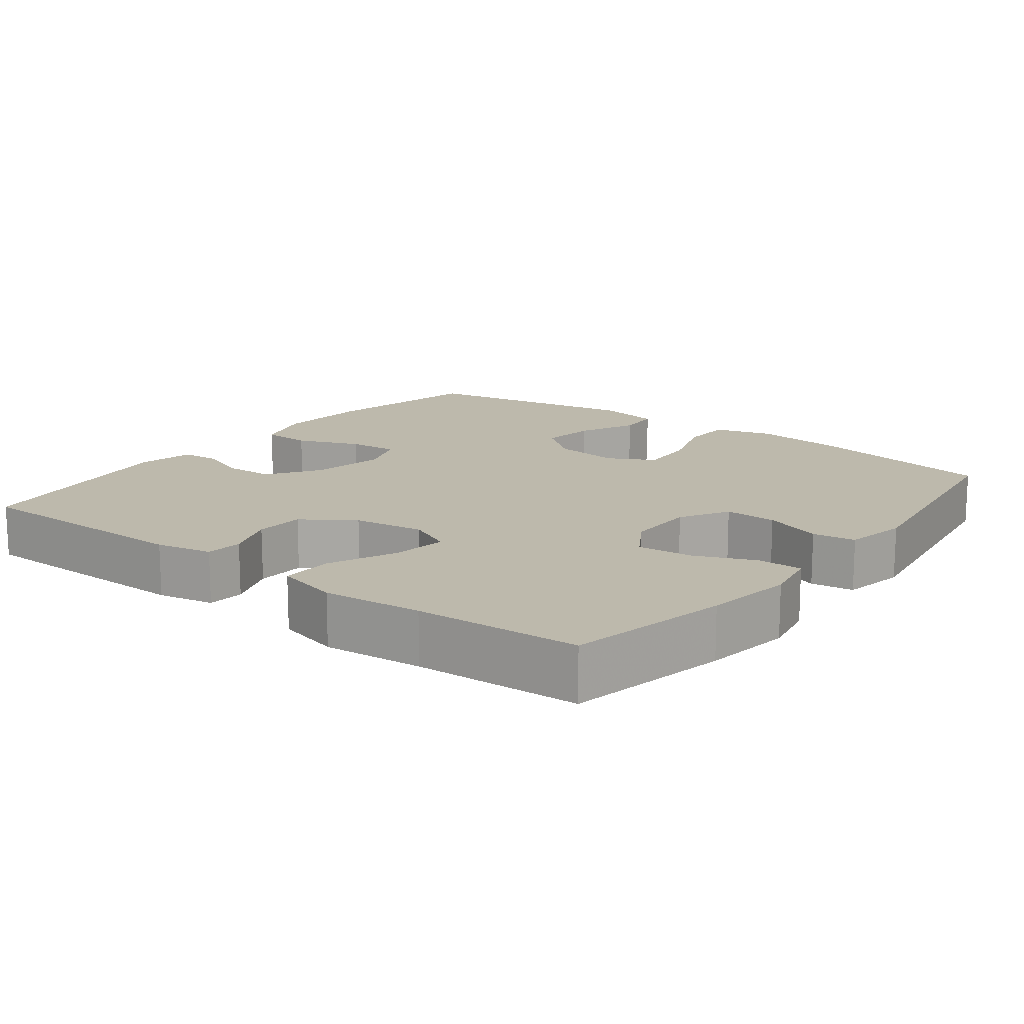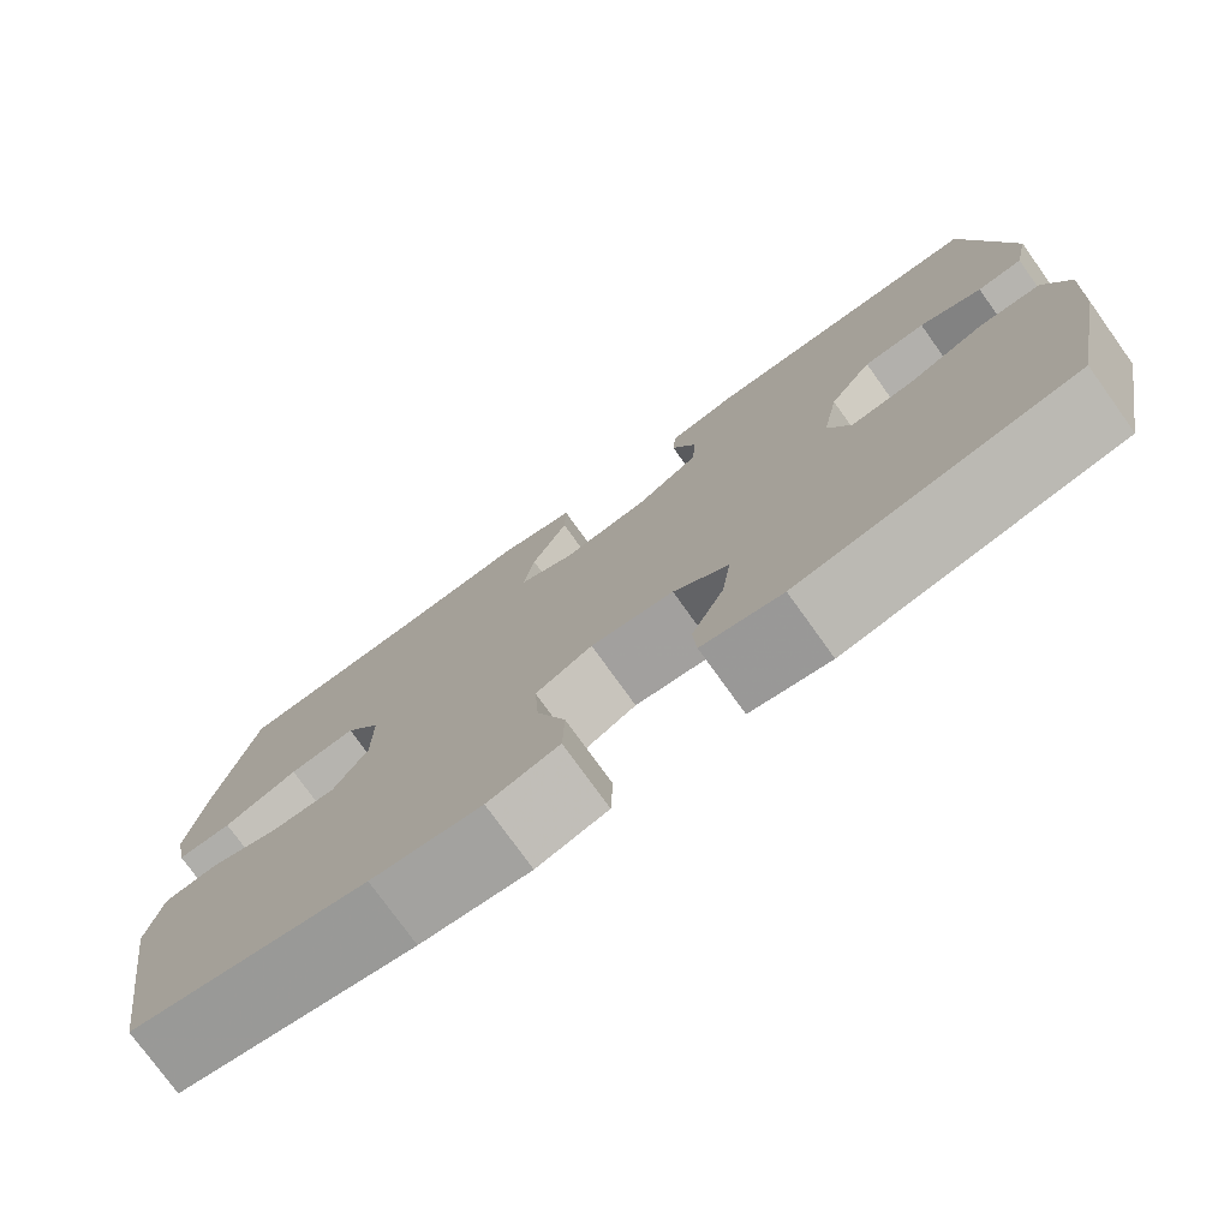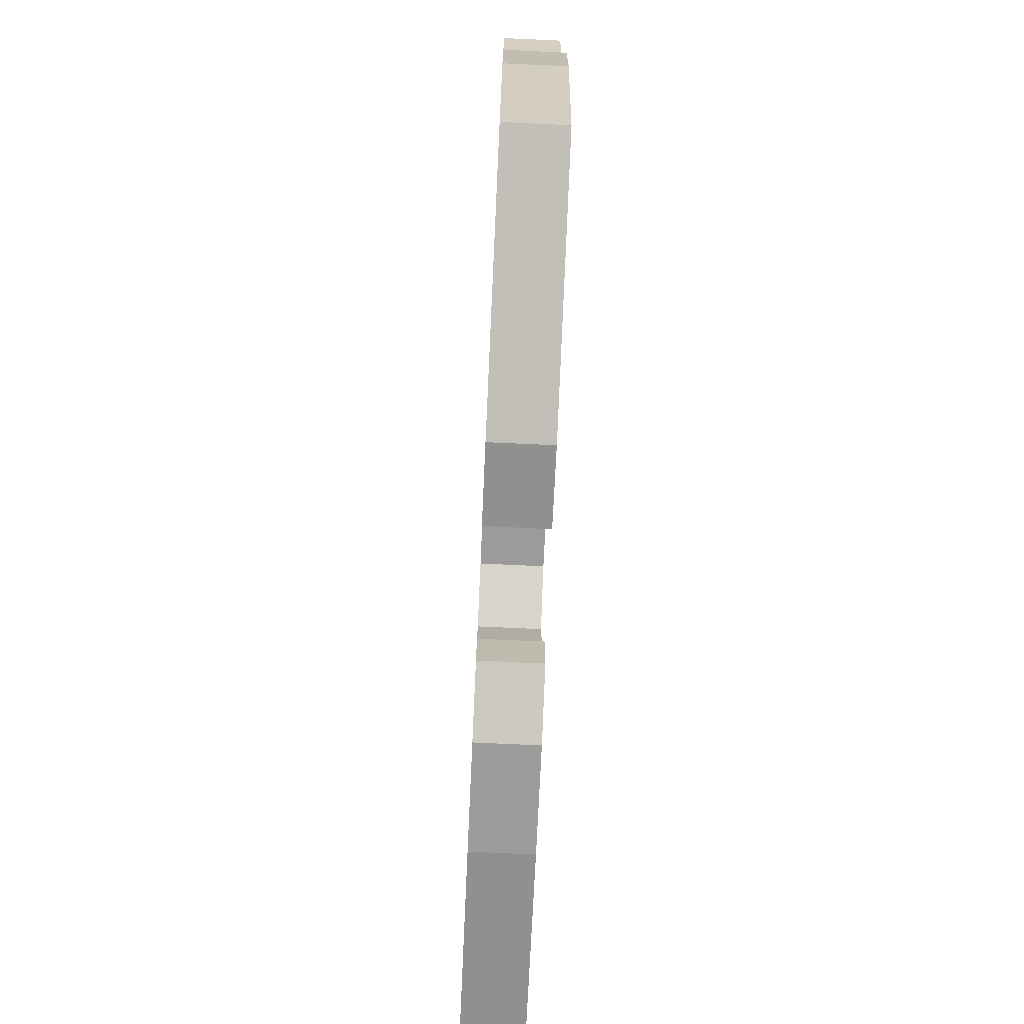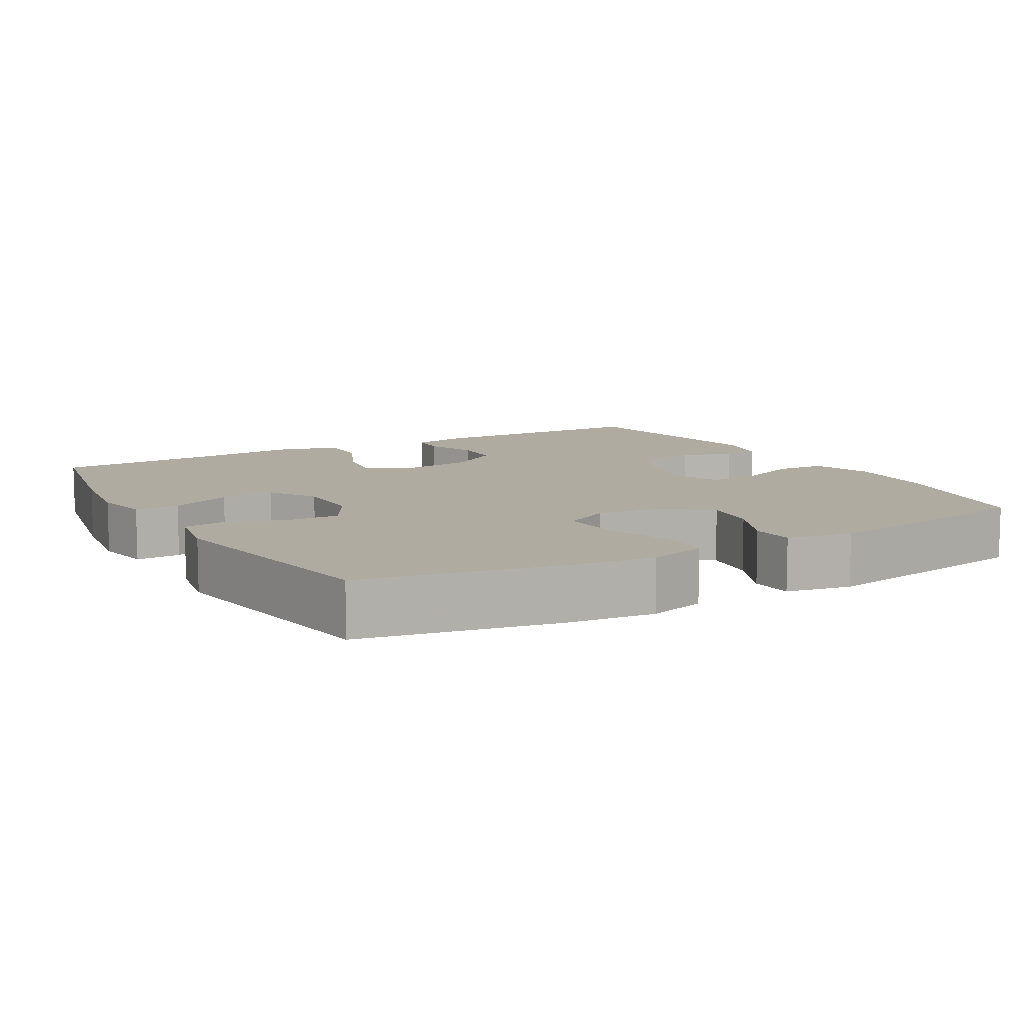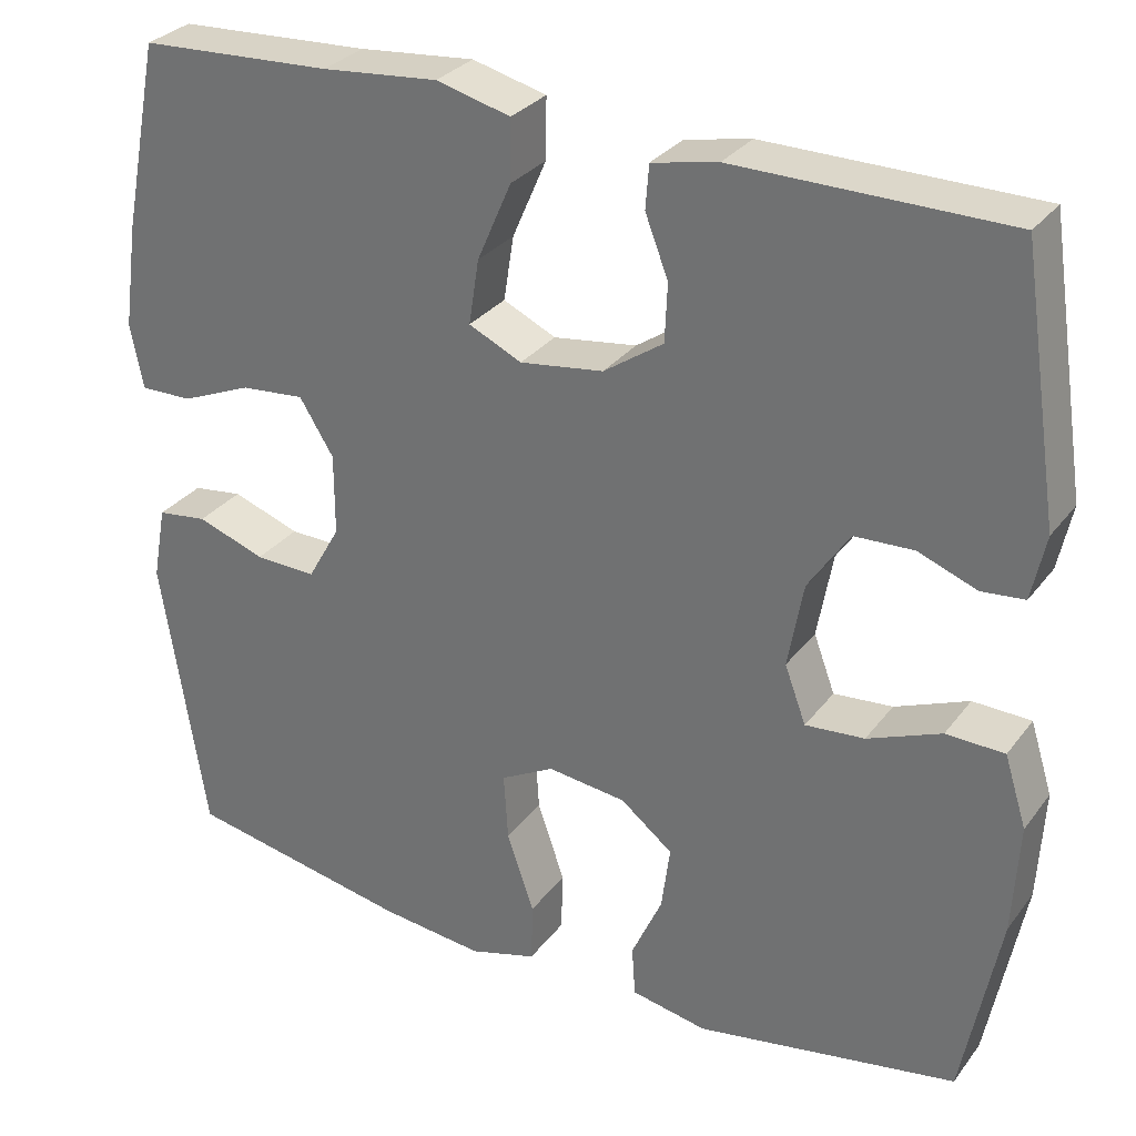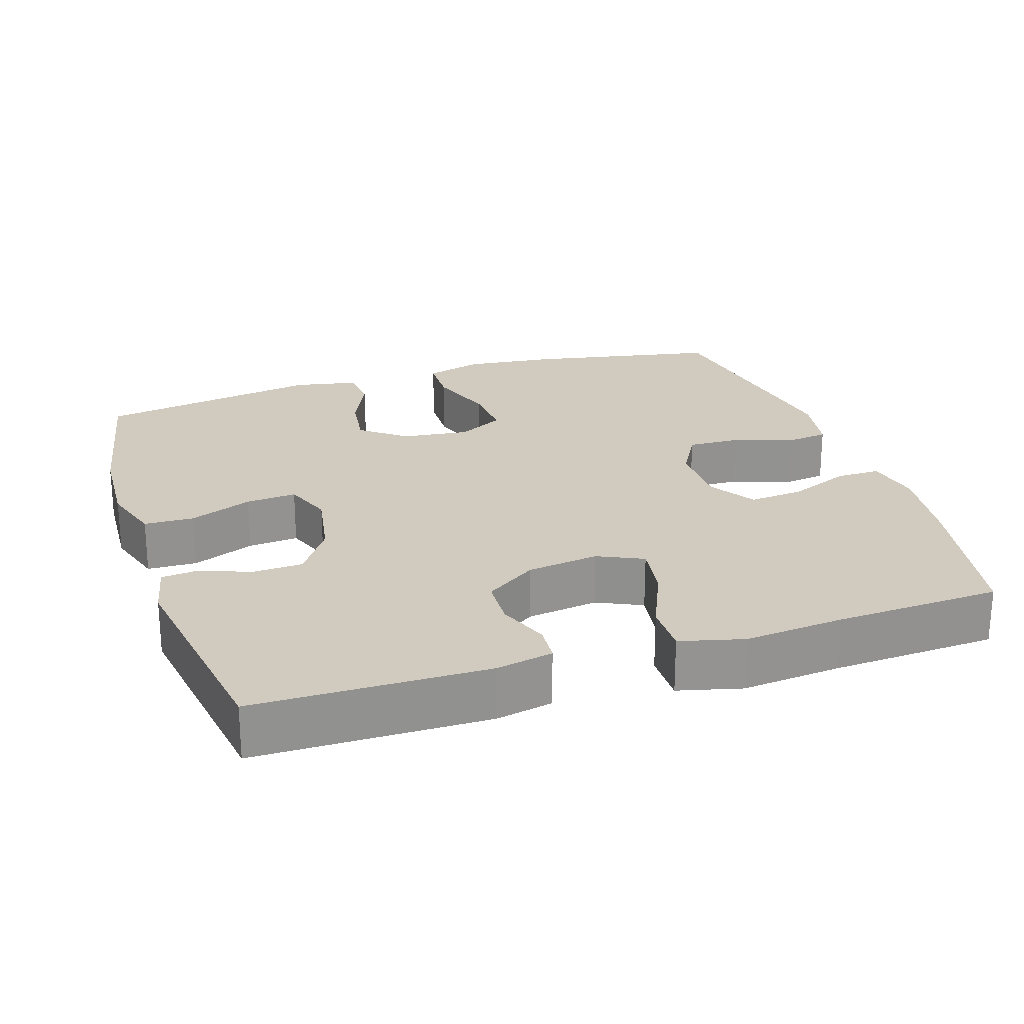
<metadata>
{"format":"obj","ext":"obj","renderer":"f3d","projection":"perspective","resolution":1024,"background":"white","views":[{"elev":15.0,"azim":37.6,"up":"+Y"},{"elev":-76.9,"azim":-144.3,"up":"+Z"},{"elev":-76.4,"azim":-92.6,"up":"+Z"},{"elev":9.8,"azim":150.3,"up":"+Y"},{"elev":30.2,"azim":-149.9,"up":"+Z"},{"elev":23.6,"azim":-18.0,"up":"+Y"}]}
</metadata>
<code>
v 0.5 0.07 0.5
v 0.544 0.07 0.278
v 0.561 0.07 0.156
v 0.546 0.07 0.08
v 0.485 0.07 0.081
v 0.402 0.07 0.116
v 0.327 0.07 0.123
v 0.287 0.07 0.059
v 0.287 0.07 -0.036
v 0.325 0.07 -0.103
v 0.397 0.07 -0.101
v 0.477 0.07 -0.073
v 0.536 0.07 -0.081
v 0.552 0.07 -0.168
v 0.5 0.07 -0.5
v 0.236 0.07 -0.55
v 0.114 0.07 -0.563
v 0.035 0.07 -0.54
v 0.033 0.07 -0.469
v 0.065 0.07 -0.376
v 0.07 0.07 -0.297
v 0.007 0.07 -0.263
v -0.085 0.07 -0.274
v -0.146 0.07 -0.322
v -0.136 0.07 -0.398
v -0.1 0.07 -0.478
v -0.104 0.07 -0.537
v -0.193 0.07 -0.554
v -0.5 0.07 -0.5
v -0.543 0.07 -0.276
v -0.55 0.07 -0.146
v -0.524 0.07 -0.063
v -0.456 0.07 -0.061
v -0.37 0.07 -0.096
v -0.301 0.07 -0.102
v -0.276 0.07 -0.035
v -0.294 0.07 0.065
v -0.342 0.07 0.137
v -0.411 0.07 0.14
v -0.48 0.07 0.114
v -0.53 0.07 0.119
v -0.546 0.07 0.195
v -0.5 0.07 0.5
v -0.183 0.07 0.502
v -0.106 0.07 0.486
v -0.102 0.07 0.435
v -0.129 0.07 0.365
v -0.126 0.07 0.297
v -0.056 0.07 0.249
v 0.042 0.07 0.235
v 0.104 0.07 0.264
v 0.092 0.07 0.34
v 0.052 0.07 0.432
v 0.051 0.07 0.503
v 0.138 0.07 0.525
v 0.274 0.07 0.512
v 0.5 0 0.5
v 0.544 0 0.278
v 0.561 0 0.156
v 0.546 0 0.08
v 0.485 0 0.081
v 0.402 0 0.116
v 0.327 0 0.123
v 0.287 0 0.059
v 0.287 0 -0.036
v 0.325 0 -0.103
v 0.397 0 -0.101
v 0.477 0 -0.073
v 0.536 0 -0.081
v 0.552 0 -0.168
v 0.5 0 -0.5
v 0.236 0 -0.55
v 0.114 0 -0.563
v 0.035 0 -0.54
v 0.033 0 -0.469
v 0.065 0 -0.376
v 0.07 0 -0.297
v 0.007 0 -0.263
v -0.085 0 -0.274
v -0.146 0 -0.322
v -0.136 0 -0.398
v -0.1 0 -0.478
v -0.104 0 -0.537
v -0.193 0 -0.554
v -0.5 0 -0.5
v -0.543 0 -0.276
v -0.55 0 -0.146
v -0.524 0 -0.063
v -0.456 0 -0.061
v -0.37 0 -0.096
v -0.301 0 -0.102
v -0.276 0 -0.035
v -0.294 0 0.065
v -0.342 0 0.137
v -0.411 0 0.14
v -0.48 0 0.114
v -0.53 0 0.119
v -0.546 0 0.195
v -0.5 0 0.5
v -0.183 0 0.502
v -0.106 0 0.486
v -0.102 0 0.435
v -0.129 0 0.365
v -0.126 0 0.297
v -0.056 0 0.249
v 0.042 0 0.235
v 0.104 0 0.264
v 0.092 0 0.34
v 0.052 0 0.432
v 0.051 0 0.503
v 0.138 0 0.525
v 0.274 0 0.512
f 54 55 56
f 53 54 56
f 52 53 56
f 4 5 6
f 3 4 6
f 2 3 6
f 1 2 6
f 56 1 6
f 52 56 6
f 51 52 6
f 50 51 6 7
f 49 50 7 8
f 45 46 47
f 44 45 47
f 43 44 47
f 42 43 47
f 41 42 47
f 40 41 47
f 39 40 47
f 38 39 47 48
f 37 38 48 49
f 32 33 34
f 31 32 34
f 30 31 34
f 29 30 34
f 28 29 34
f 27 28 34
f 26 27 34
f 25 26 34
f 24 25 34 35
f 23 24 35 36
f 18 19 20
f 17 18 20
f 16 17 20
f 15 16 20
f 14 15 20
f 13 14 20
f 12 13 20
f 11 12 20
f 10 11 20 21
f 9 10 21 22
f 36 37 49
f 23 36 49
f 22 23 49
f 9 22 49
f 8 9 49
f 112 111 110
f 112 110 109
f 112 109 108
f 62 61 60
f 62 60 59
f 62 59 58
f 62 58 57
f 62 57 112
f 62 112 108
f 62 108 107
f 63 62 107 106
f 64 63 106 105
f 103 102 101
f 103 101 100
f 103 100 99
f 103 99 98
f 103 98 97
f 103 97 96
f 103 96 95
f 104 103 95 94
f 105 104 94 93
f 90 89 88
f 90 88 87
f 90 87 86
f 90 86 85
f 90 85 84
f 90 84 83
f 90 83 82
f 90 82 81
f 91 90 81 80
f 92 91 80 79
f 76 75 74
f 76 74 73
f 76 73 72
f 76 72 71
f 76 71 70
f 76 70 69
f 76 69 68
f 76 68 67
f 77 76 67 66
f 78 77 66 65
f 105 93 92
f 105 92 79
f 105 79 78
f 105 78 65
f 105 65 64
f 1 57 58 2
f 2 58 59 3
f 3 59 60 4
f 4 60 61 5
f 5 61 62 6
f 6 62 63 7
f 7 63 64 8
f 8 64 65 9
f 9 65 66 10
f 10 66 67 11
f 11 67 68 12
f 12 68 69 13
f 13 69 70 14
f 14 70 71 15
f 15 71 72 16
f 16 72 73 17
f 17 73 74 18
f 18 74 75 19
f 19 75 76 20
f 20 76 77 21
f 21 77 78 22
f 22 78 79 23
f 23 79 80 24
f 24 80 81 25
f 25 81 82 26
f 26 82 83 27
f 27 83 84 28
f 28 84 85 29
f 29 85 86 30
f 30 86 87 31
f 31 87 88 32
f 32 88 89 33
f 33 89 90 34
f 34 90 91 35
f 35 91 92 36
f 36 92 93 37
f 37 93 94 38
f 38 94 95 39
f 39 95 96 40
f 40 96 97 41
f 41 97 98 42
f 42 98 99 43
f 43 99 100 44
f 44 100 101 45
f 45 101 102 46
f 46 102 103 47
f 47 103 104 48
f 48 104 105 49
f 49 105 106 50
f 50 106 107 51
f 51 107 108 52
f 52 108 109 53
f 53 109 110 54
f 54 110 111 55
f 55 111 112 56
f 56 112 57 1

</code>
